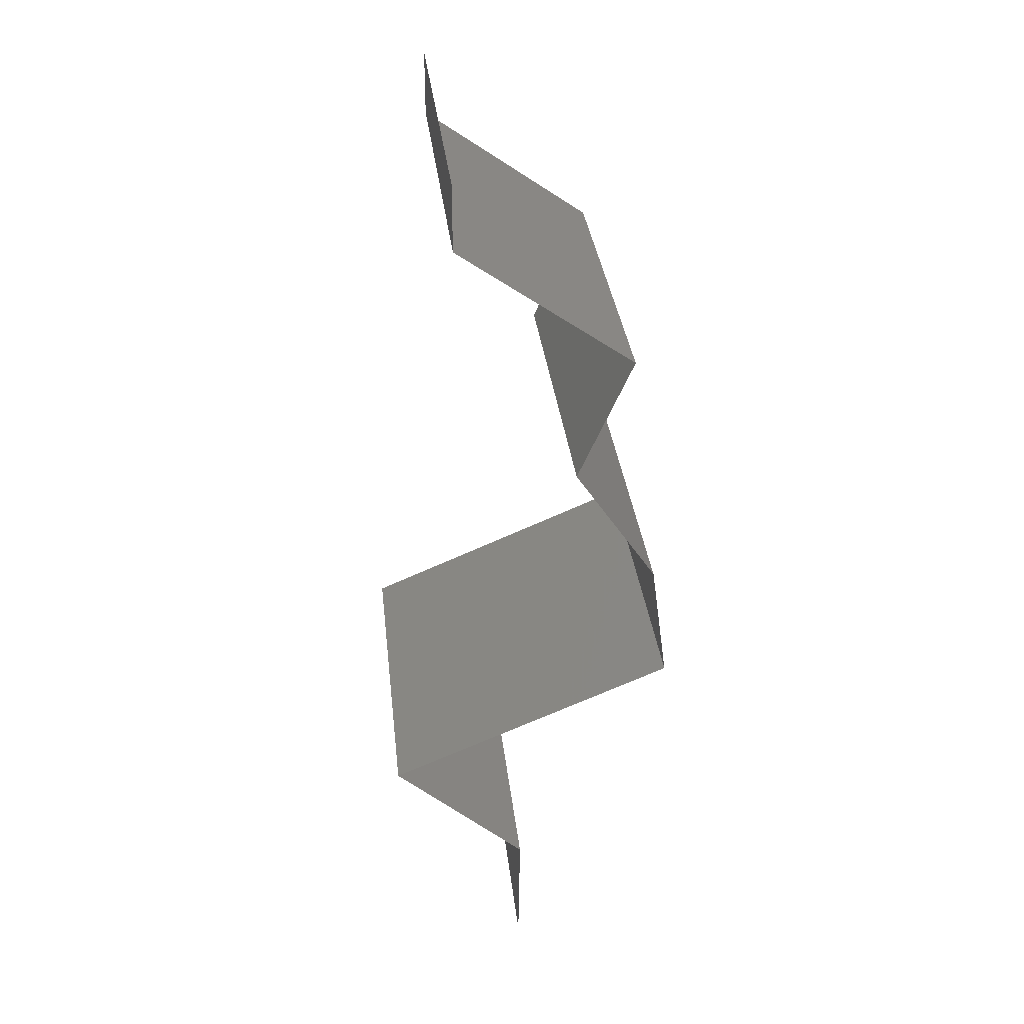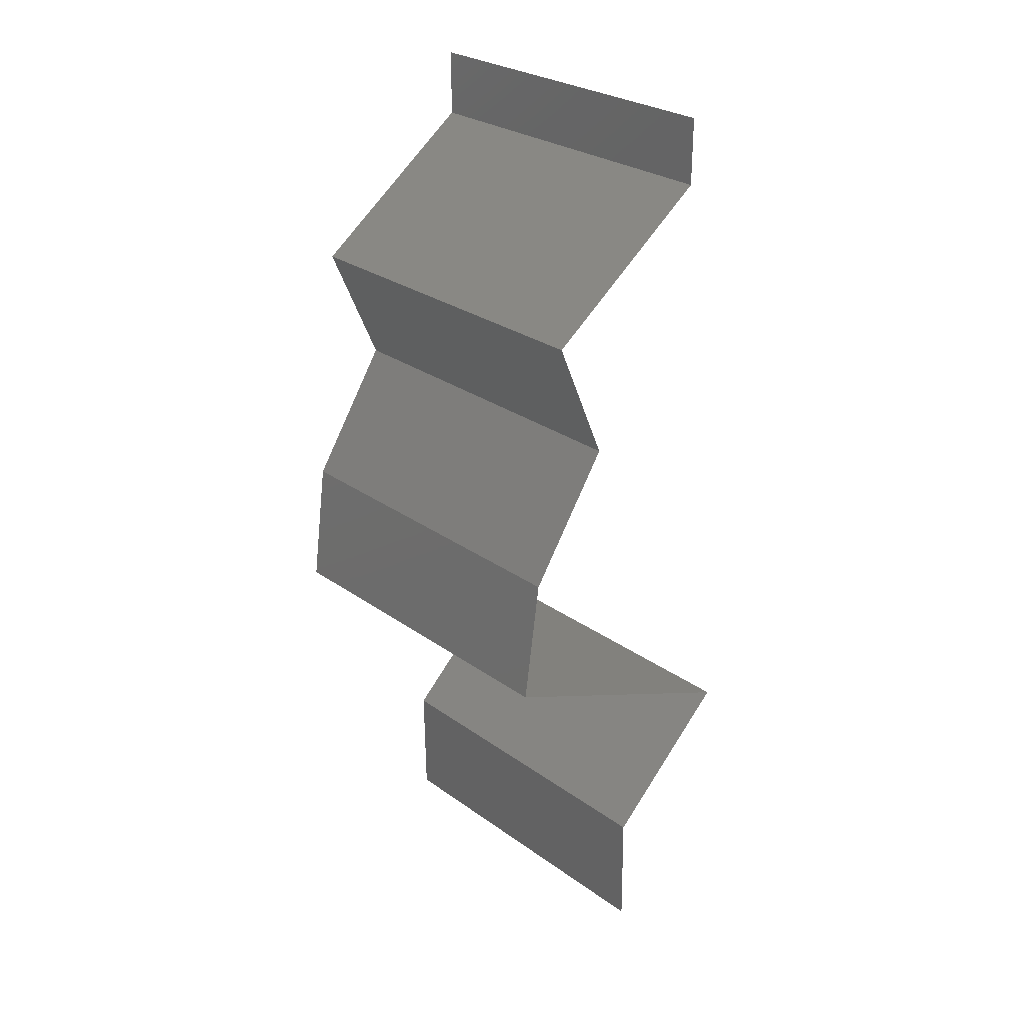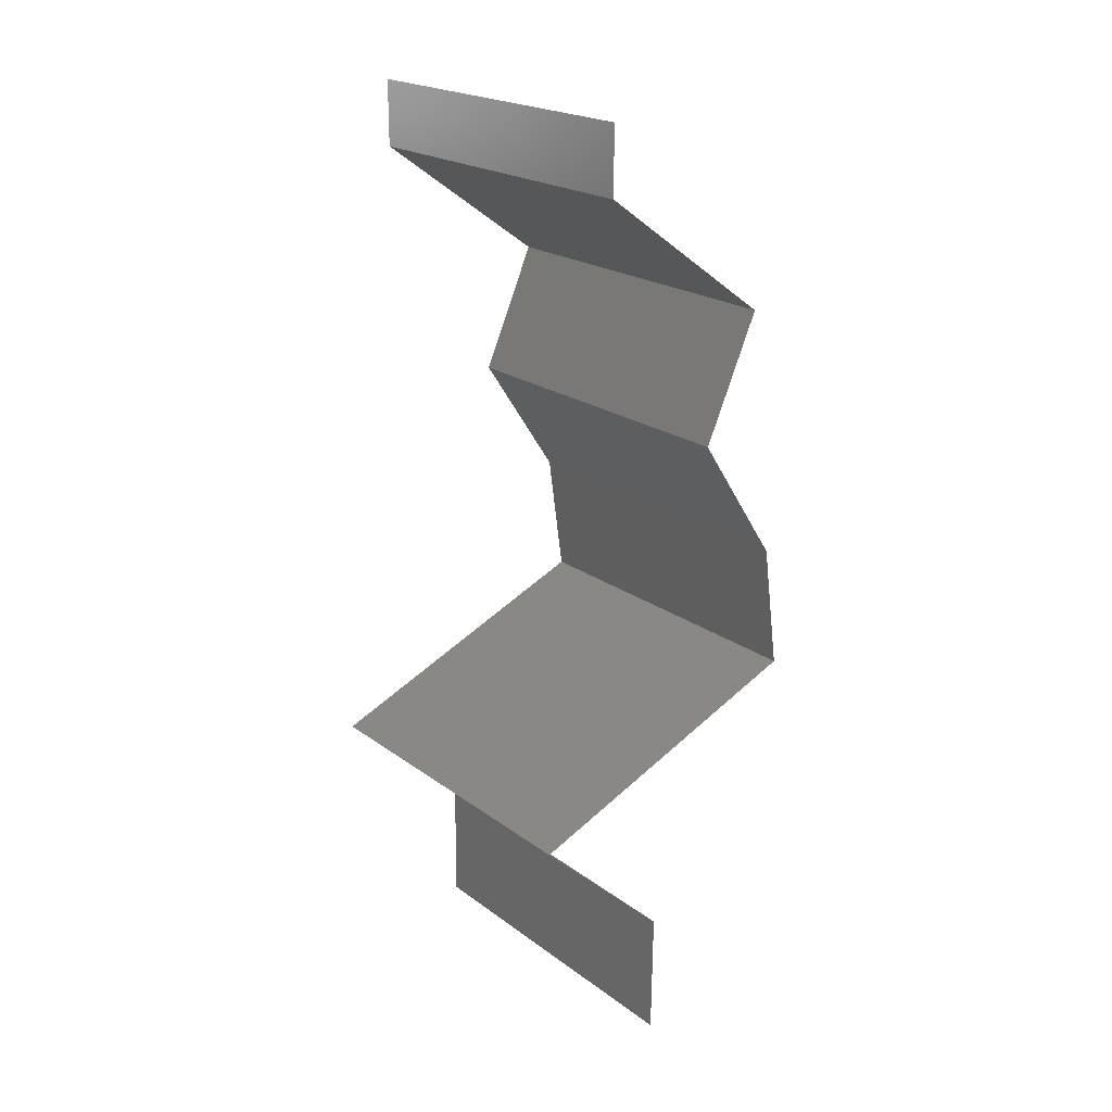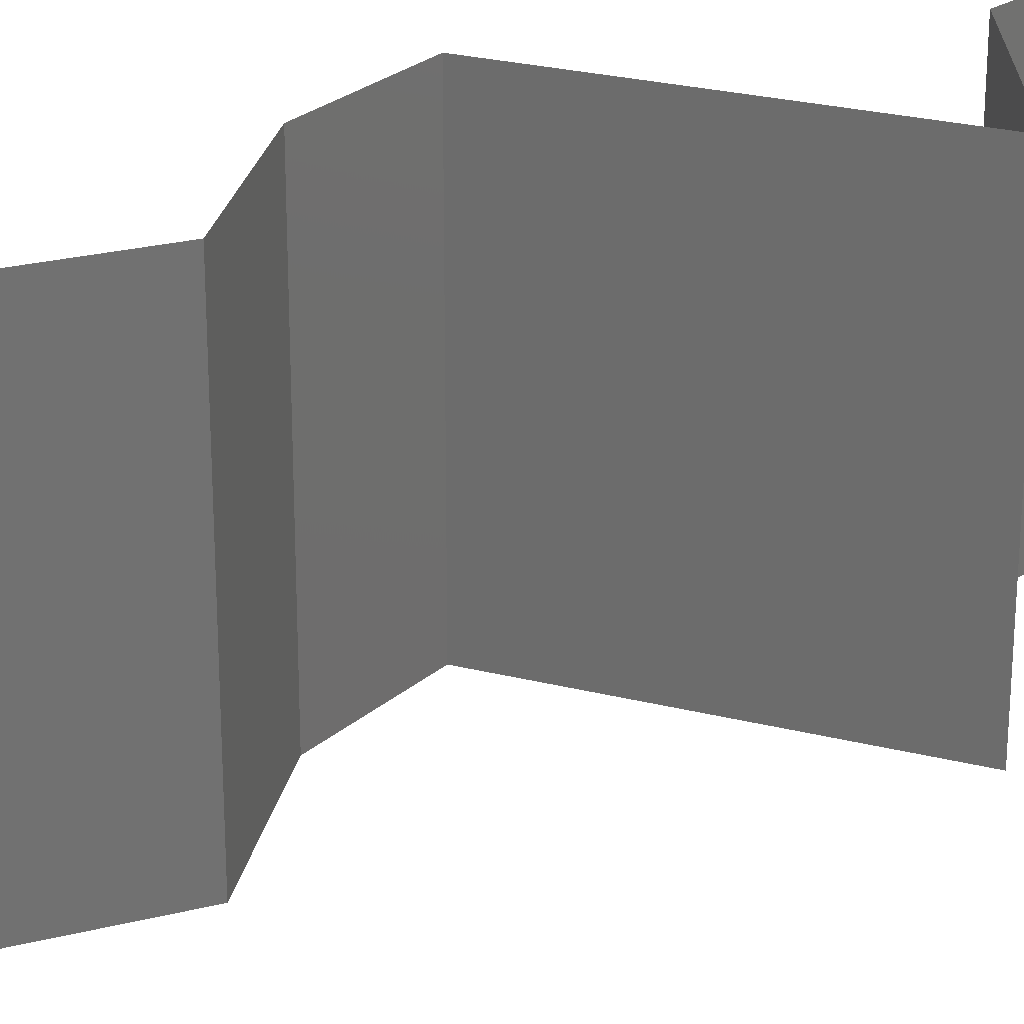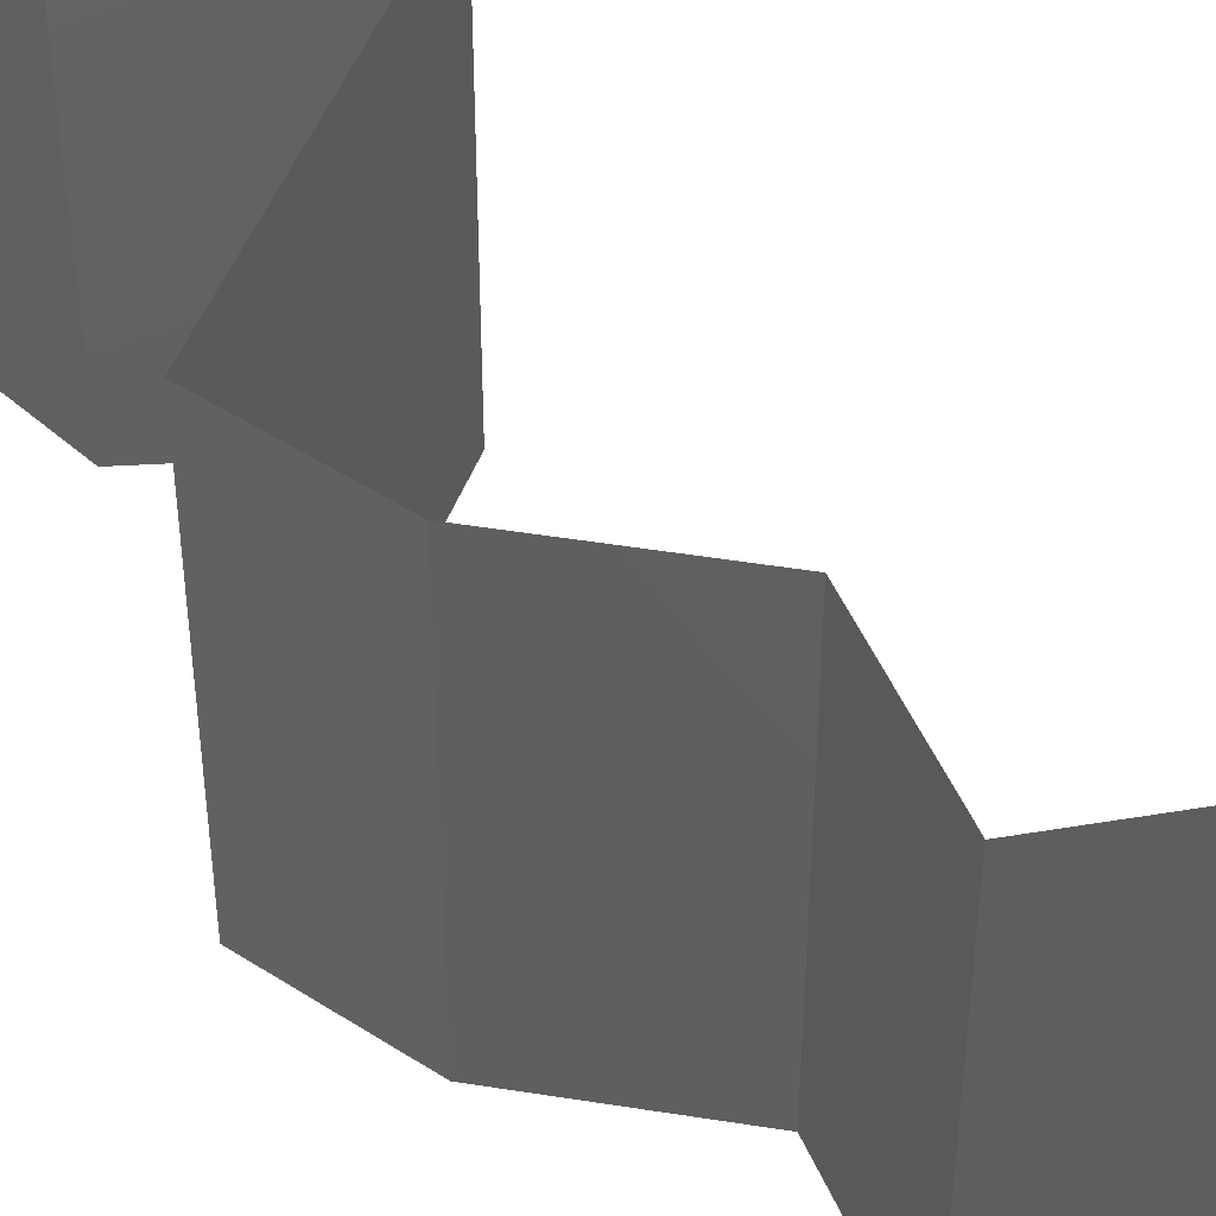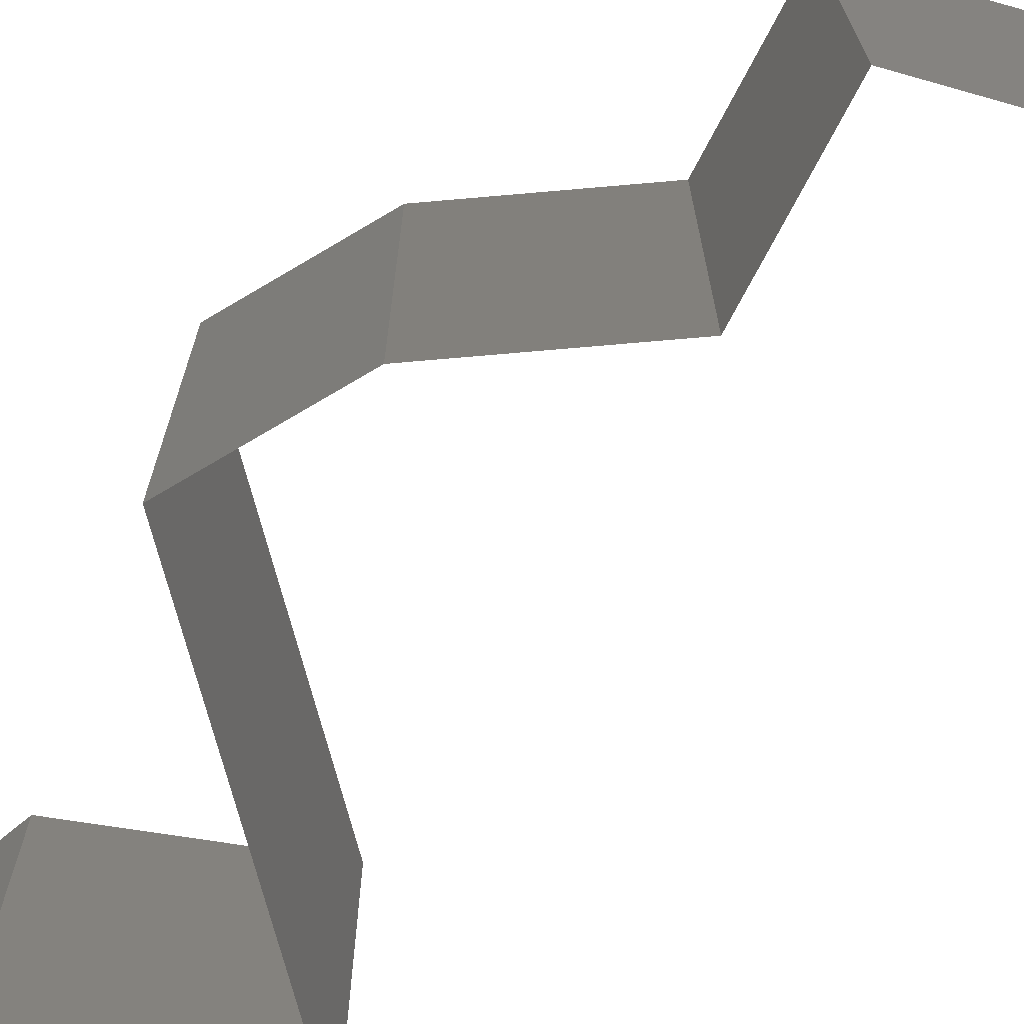
<metadata>
{"format":"stl","ext":"stl","renderer":"f3d","projection":"perspective","resolution":1024,"background":"white","views":[{"elev":33.2,"azim":-6.3,"up":"+Y"},{"elev":27.9,"azim":137.2,"up":"+Y"},{"elev":21.1,"azim":-37.7,"up":"+Y"},{"elev":26.3,"azim":-135.1,"up":"+Z"},{"elev":48.6,"azim":133.7,"up":"+Z"},{"elev":-74.2,"azim":128.5,"up":"+Z"}]}
</metadata>
<code>
# stl→obj: 45 verts, 66 faces
v 0.04 0.05627 0
v 0.04 0.06 0
v 0.04 0.06 0.01
v 0.04 0.05627 0.01
v 0.04 0.06 0.02
v 0.04 0.05627 0.02
v 0.04979 0.04923 0.02
v 0.0449 0.05275 0.01398
v 0.0449 0.05275 0.005916
v 0.04979 0.04923 0
v 0.04979 0.04923 0.01
v 0.04825 0.04572 0.015
v 0.0467 0.0422 0
v 0.04825 0.04572 0.005
v 0.0467 0.0422 0.01
v 0.0467 0.0422 0.02
v 0.05137 0.03517 0
v 0.04904 0.03868 0.005
v 0.05137 0.03517 0.01
v 0.04904 0.03868 0.015
v 0.05137 0.03517 0.02
v 0.05234 0.02813 0.01
v 0.05186 0.03165 0.005
v 0.05186 0.03165 0.015
v 0.05234 0.02813 0.02
v 0.05234 0.02813 0
v 0.03598 0.0211 0.02
v 0.04291 0.02408 0.01224
v 0.04416 0.02462 0.02
v 0.03598 0.0211 0.01
v 0.0467 0.02571 0.006503
v 0.04811 0.02631 0.01484
v 0.04416 0.02462 0
v 0.03598 0.0211 0
v 0.04115 0.02332 0.005749
v 0.04357 0.01407 0.02
v 0.03978 0.01758 0.015
v 0.03978 0.01758 0.005
v 0.04357 0.01407 0
v 0.04357 0.01407 0.01
v 0.04348 0.007033 0.01
v 0.04353 0.01055 0.005
v 0.04353 0.01055 0.015
v 0.04348 0.007033 0.02
v 0.04348 0.007033 0
f 1 2 3
f 4 5 6
f 3 5 4
f 1 3 4
f 7 8 6
f 1 9 10
f 6 8 4
f 10 9 11
f 8 9 4
f 11 9 8
f 4 9 1
f 11 8 7
f 7 12 11
f 13 14 15
f 11 14 10
f 15 12 16
f 15 14 11
f 11 12 15
f 16 12 7
f 10 14 13
f 17 18 19
f 16 20 15
f 15 18 13
f 19 20 21
f 19 18 15
f 15 20 19
f 13 18 17
f 21 20 16
f 22 23 19
f 19 24 22
f 25 24 21
f 17 23 26
f 19 23 17
f 21 24 19
f 26 23 22
f 22 24 25
f 27 28 29
f 30 28 27
f 22 31 26
f 25 32 22
f 26 31 33
f 34 35 30
f 29 32 25
f 33 35 34
f 31 32 28
f 22 32 31
f 35 31 28
f 35 28 30
f 28 32 29
f 33 31 35
f 36 37 27
f 34 38 39
f 27 37 30
f 39 38 40
f 30 37 38
f 38 37 40
f 30 38 34
f 40 37 36
f 41 42 40
f 40 43 41
f 44 43 36
f 39 42 45
f 40 42 39
f 36 43 40
f 45 42 41
f 41 43 44

</code>
